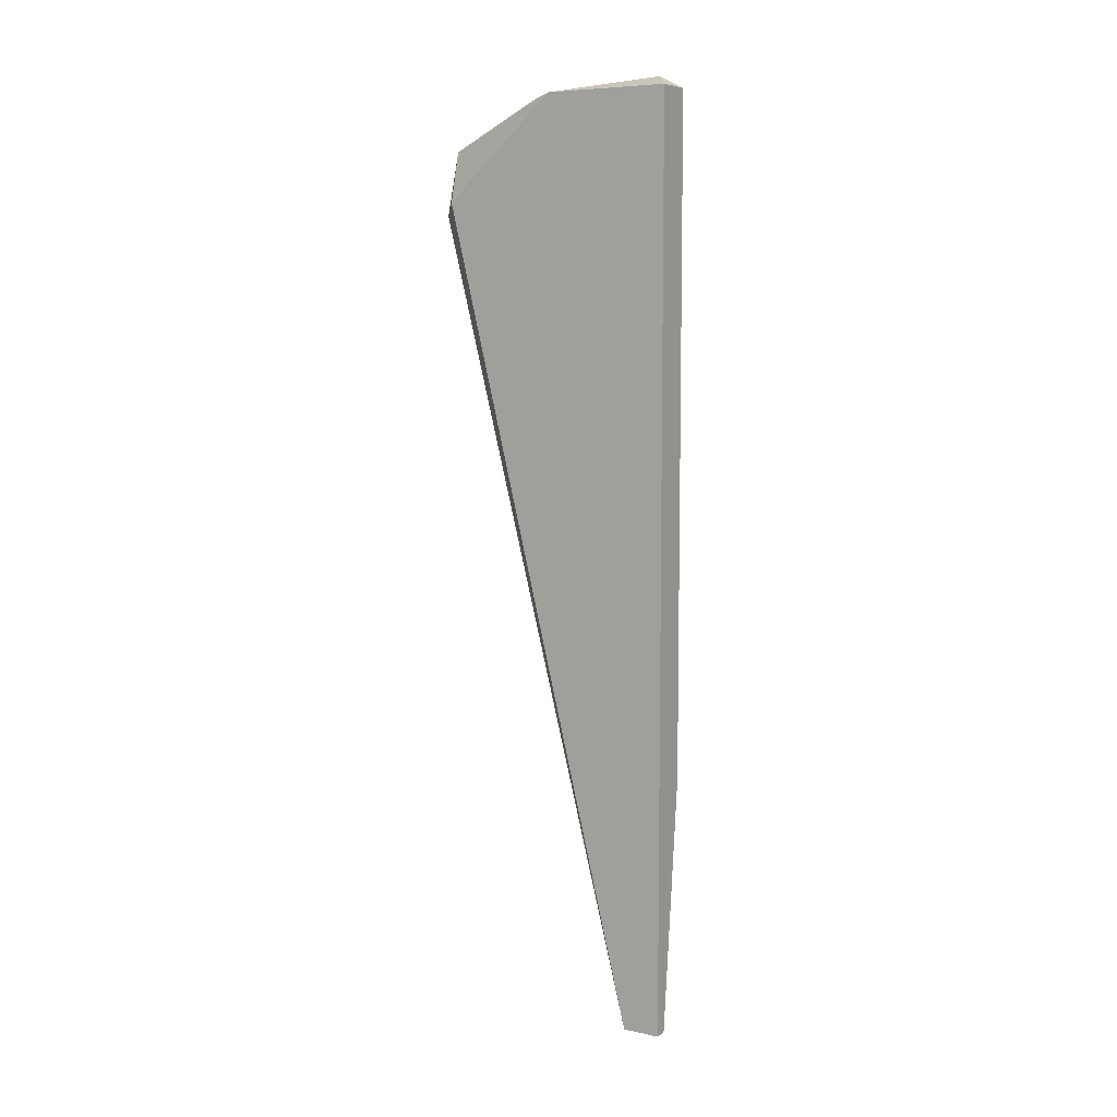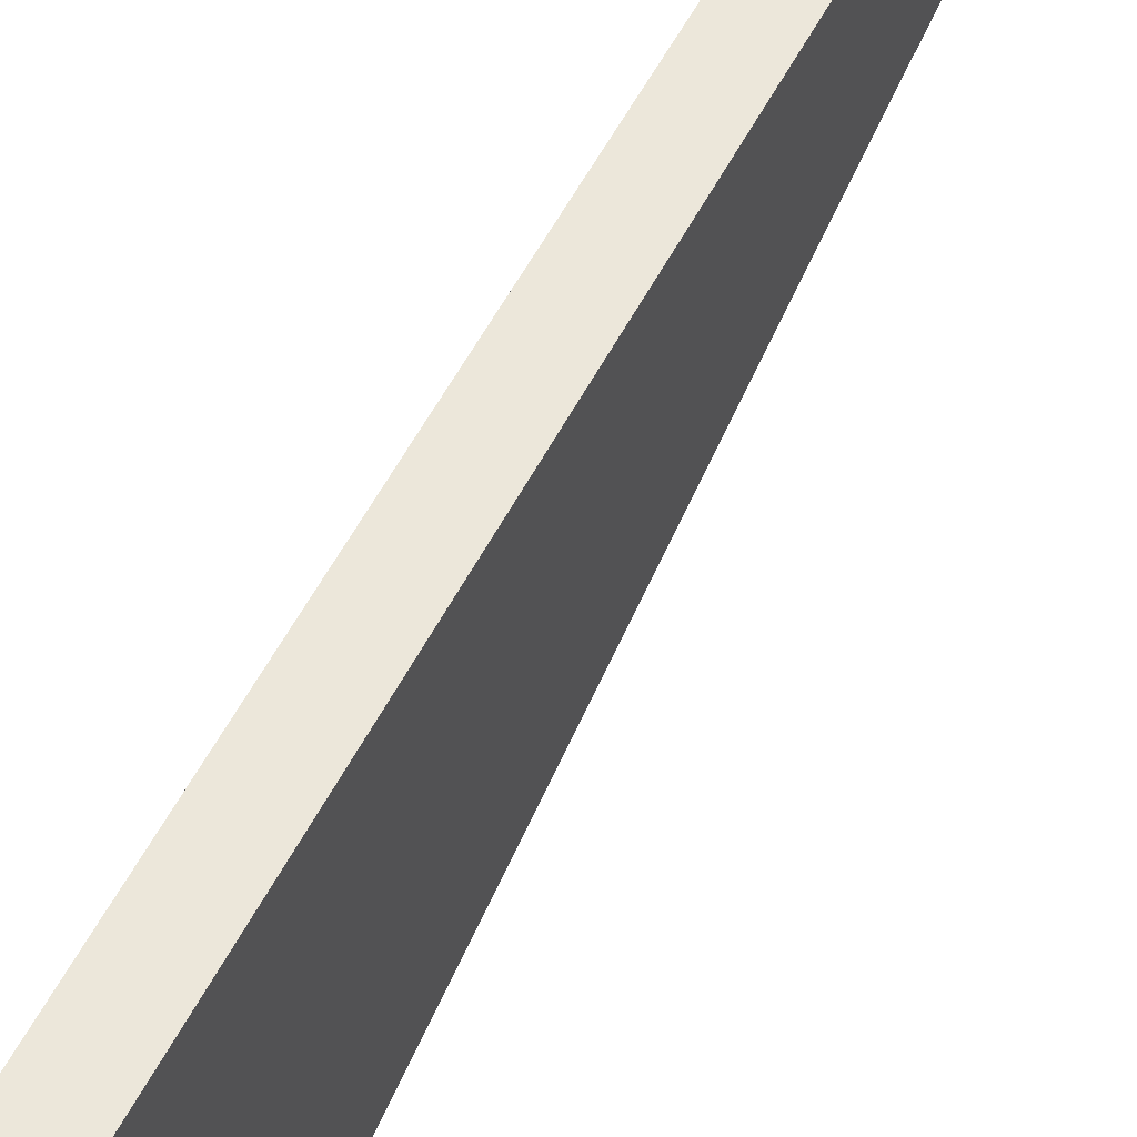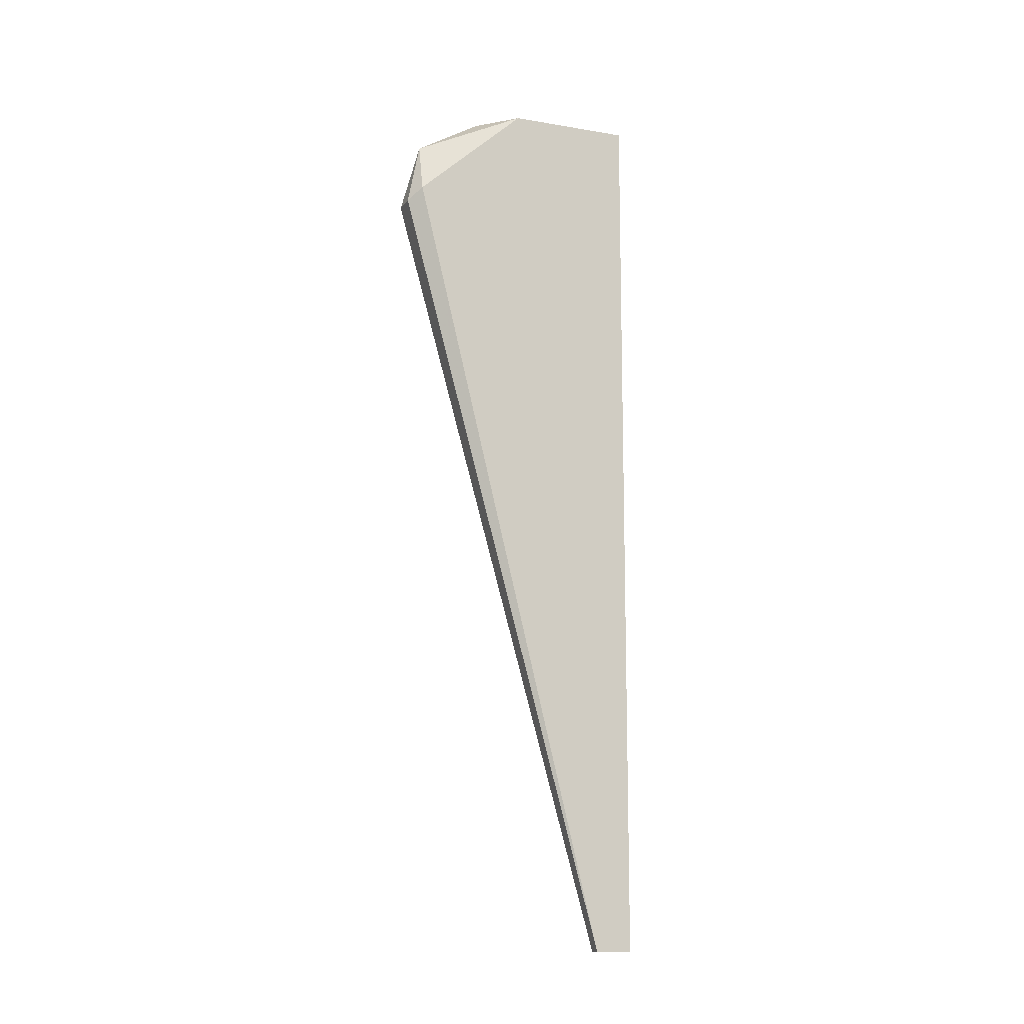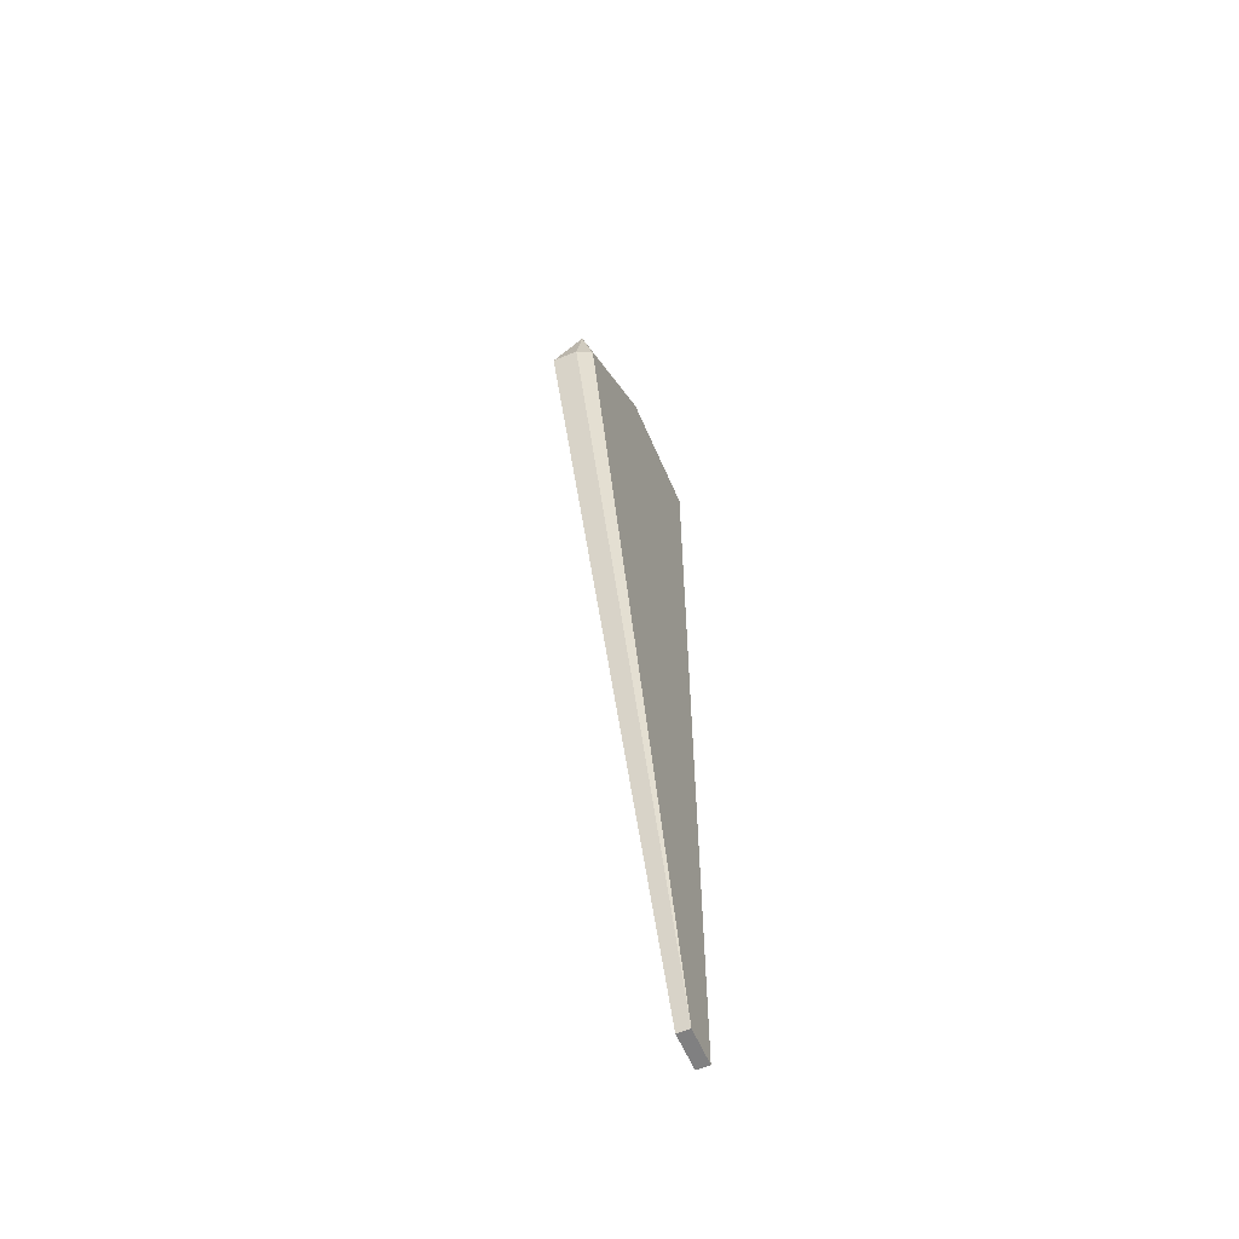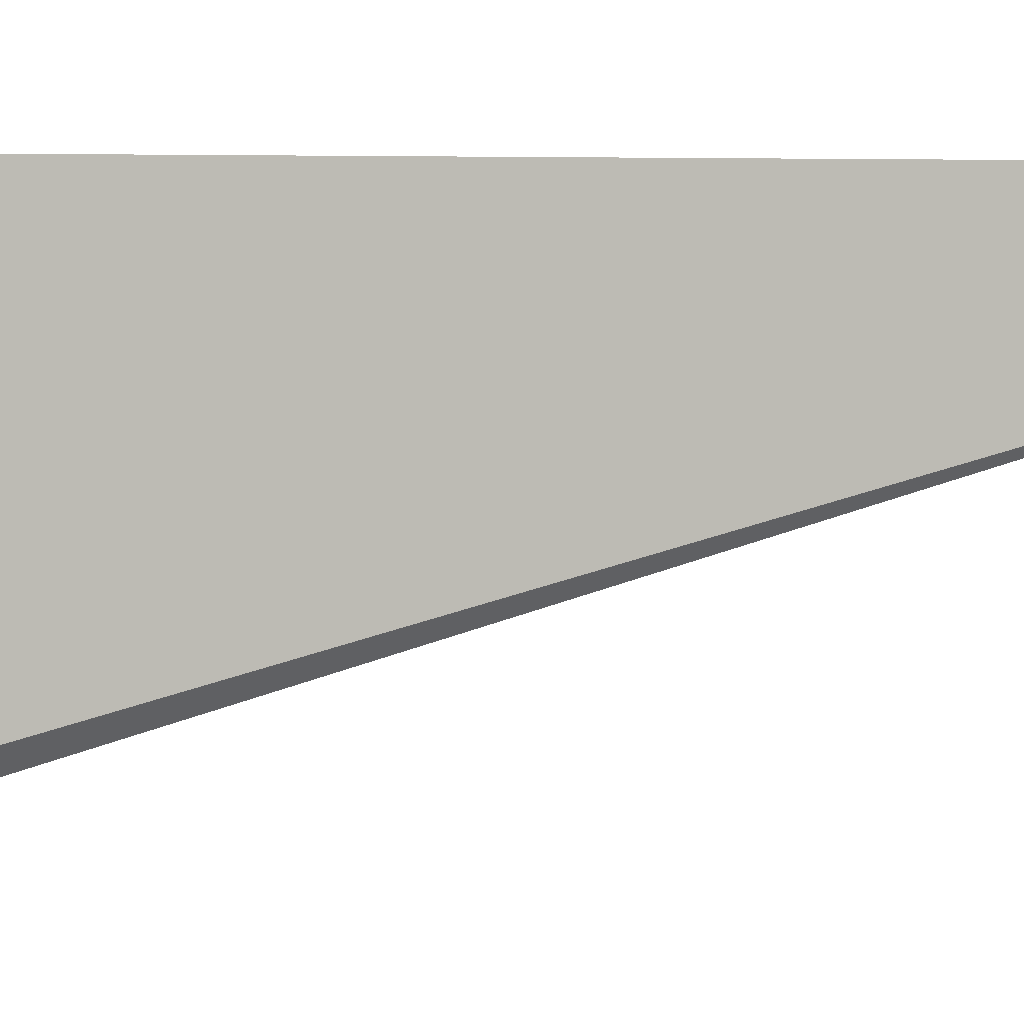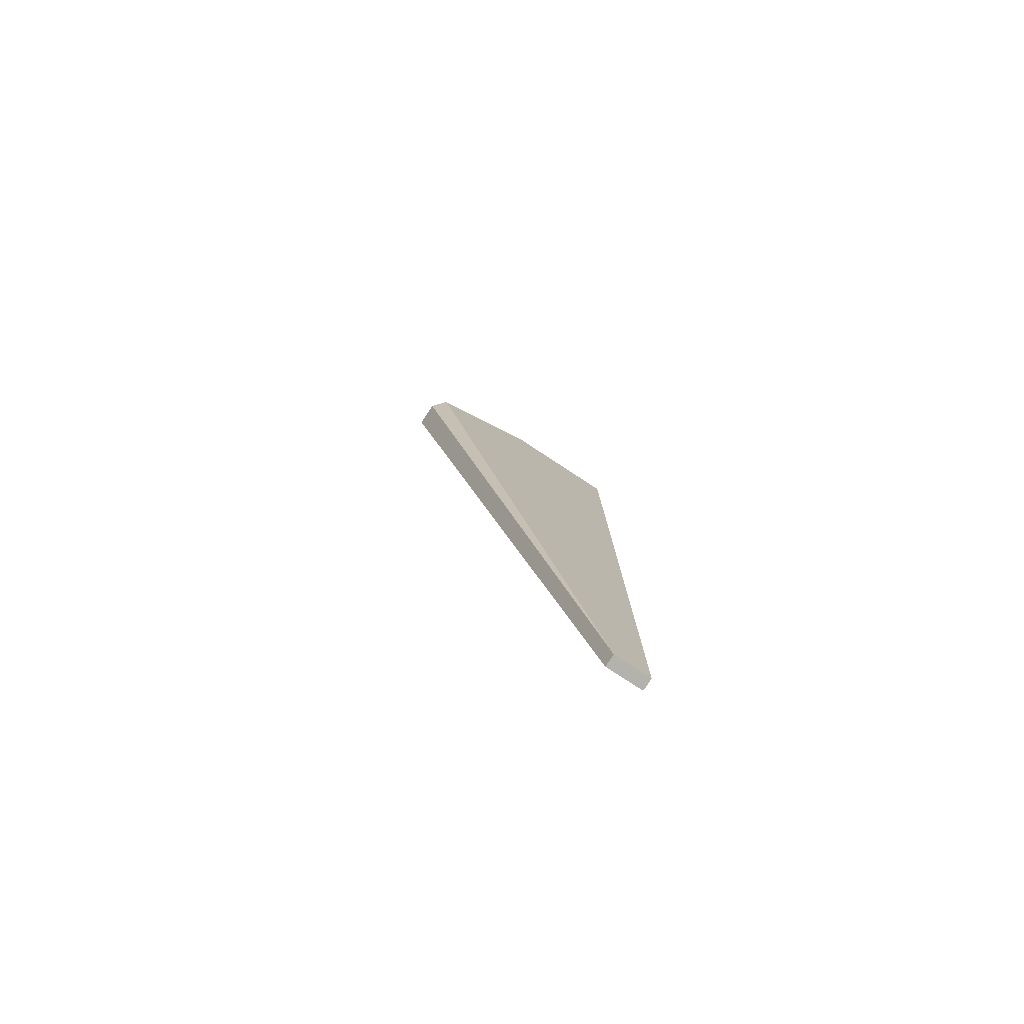
<metadata>
{"format":"obj","ext":"obj","renderer":"f3d","projection":"perspective","resolution":1024,"background":"white","views":[{"elev":7.3,"azim":-58.8,"up":"+Y"},{"elev":51.0,"azim":-154.3,"up":"+Z"},{"elev":-12.0,"azim":-111.6,"up":"+Y"},{"elev":-60.1,"azim":-156.8,"up":"+Y"},{"elev":3.0,"azim":-111.9,"up":"+Z"},{"elev":-79.4,"azim":-123.2,"up":"+Y"}]}
</metadata>
<code>
v 0.01015 0.05497 0.006745
v 0.01015 0.05078 -0.01313
v 0.01015 -0.02138 0.003603
v 0.01015 -0.02138 0.006745
v 0.01015 0.04555 -0.01418
v 0.01225 0.05496 0.006745
v 0.01225 0.05496 -0.006851
v 0.01225 0.05602 0.004648
v 0.01225 -0.000454 0.003603
v 0.01225 -0.000454 0.006745
v 0.01225 0.04555 -0.01418
v 0.009107 0.04659 -0.01313
v 0.009107 0.05497 -0.003716
v 0.009107 0.05497 0.006745
v 0.009107 -0.02138 0.003603
v 0.009107 -0.02138 0.006745
f 2 12 13
f 7 2 13
f 8 7 13
f 15 4 16
f 4 14 16
f 2 11 5
f 8 1 6
f 10 8 6
f 11 15 5
f 15 12 5
f 12 14 13
f 14 15 16
f 14 8 13
f 1 10 6
f 3 11 9
f 10 3 9
f 12 2 5
f 1 4 10
f 1 8 14
f 4 1 14
f 15 14 12
f 11 8 10
f 4 15 3
f 15 11 3
f 11 2 7
f 8 11 7
f 11 10 9
f 10 4 3

</code>
